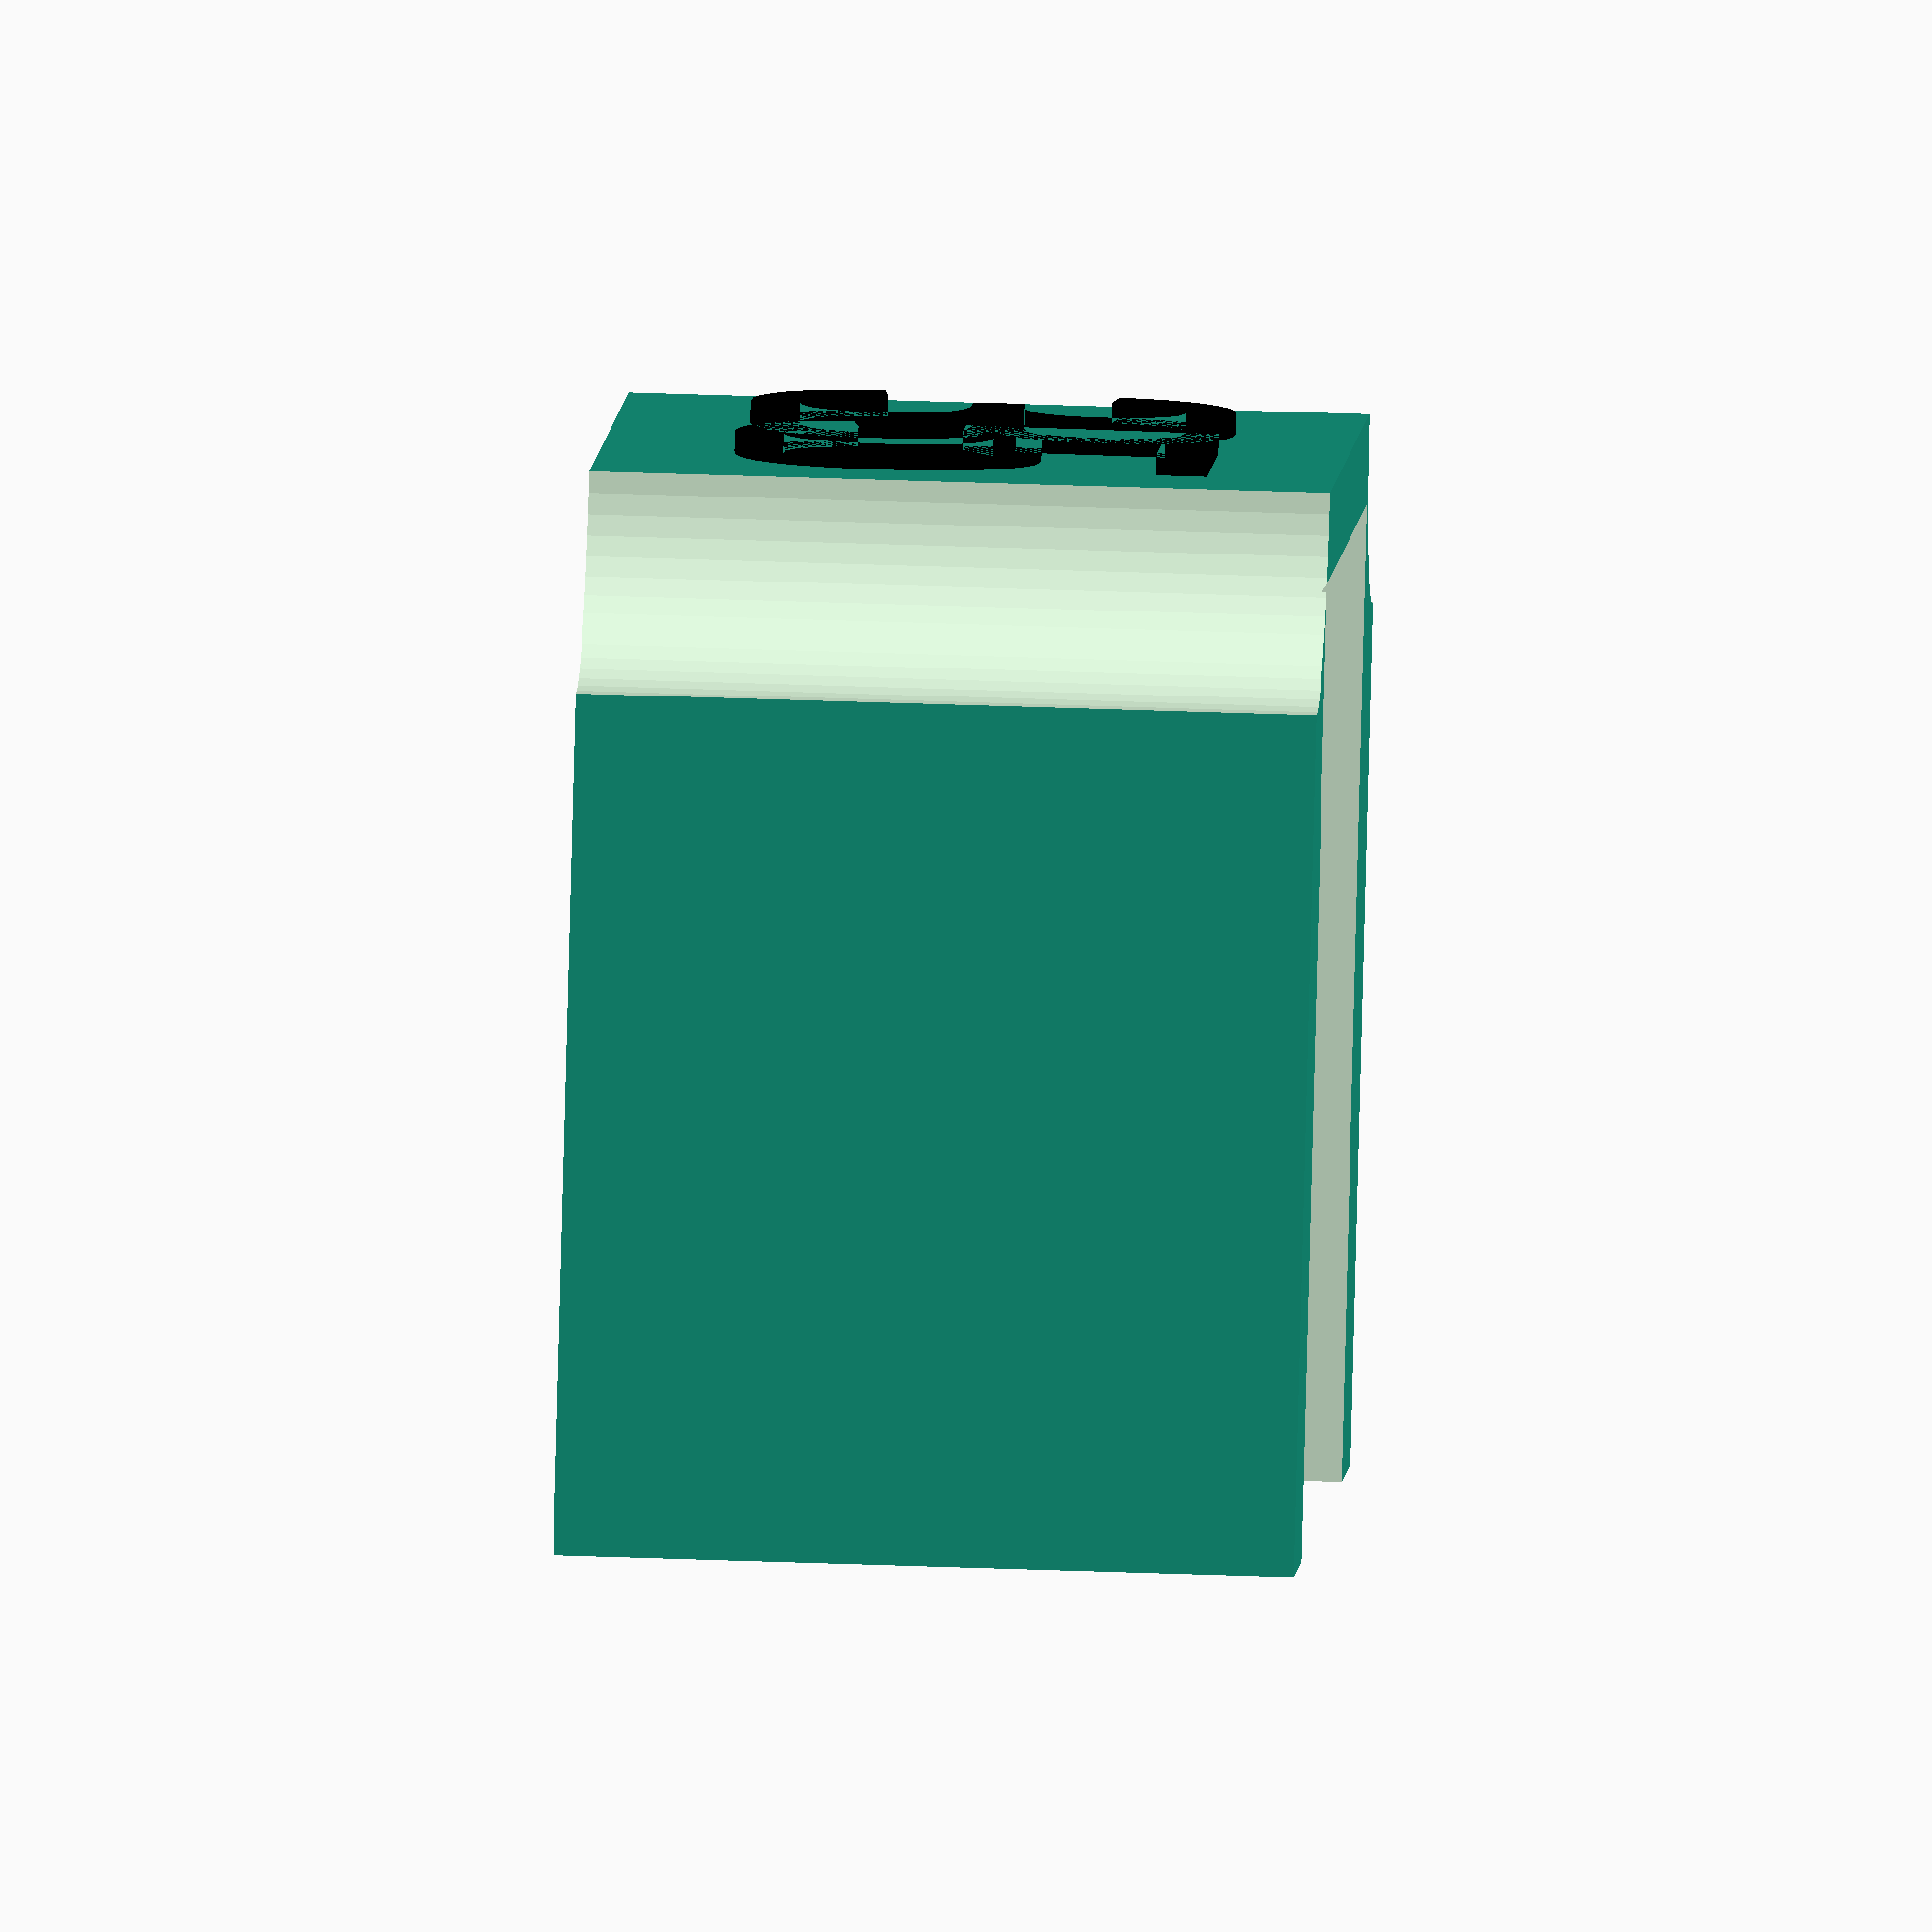
<openscad>
// customizer

//CUSTOMIZER VARIABLES

// The width of the mount - recommend 16.5
mount_width=16.5; // [15,15.5,16,16.5,17,17.5]

// longitudinal length of the mount - recommend 13
mount_length=13; // [12,13,14,15,16]

// height of the mount - recommend 9
mount_height=9; // [8,9,10,11,12,13]

// angle of the camera - recommend 10-35
angle_mount=35;  // [0:60]

// measured width of your camera's body - for example: 11.3 for XAT520
camera_width=11.3; // [11,11.1,11.2,11.3,11.4,11.5,11.6,11.7,11.8,11.9,12]

// height of angle numbers on front - recommend .25
letter_height=.25;  // [.15,.25,.35,.45]

// size of angle numbers - recommend 1.5
letter_size=mount_height/1.5;  // [1,1.25,1.5,1.75,2]


//font = "Liberation Sans";

//if must fit between posts, recommend 2.5.  0 will eliminate the cutout
post_radius=2.5;  // [0,1,1.5,2,2.5,3,3.5]

// adjustment to height of camera setting - recommend 8
height_adjustment=8;  // [7,7.5,8,8.5,9,9.5]

/*hidden*/

camera_length=40*1;

wall_thickness=(mount_width-camera_width)/2; 

module letter(msg){
	linear_extrude(height = letter_height) {
	text(str(angle_mount), size = letter_size, halign = "center", valign = "center", $fn = 32);
	}
} 

module mount(){// basic mount cube and the letters, from which "cutouts" will be made
cube ([mount_width, mount_length, mount_height]);
    color("black")
    translate([mount_width/2, 0, mount_height/2]) rotate([90, 0, 0]) letter(str(angle_mount));
}

module tube(){  //this is the camera body to cut out from mount
cube ([camera_width+.4, 11.3, camera_length]); //accounts for extruder width of.4mm to size actual measurement for fit

}
module hole(){  // mounting hole... you may change the diameter/radius to fit your bolt/screw
    cylinder($fa=5, $fn=60, $fs=1, r1=1.3,r2=1.3,45);
}

module post(){  // some micros have posts between horizontal bodies which may interfere with mounting, if so this "notches" the mount to allow it to slide forward for mounting between the posts.
    cylinder($fn=60,r1=post_radius,r2=post_radius,45);
}

difference(){
mount();
rotate([90-angle_mount,0,0])
translate([wall_thickness,height_adjustment,-(camera_length/2)-mount_height]){tube();}
translate([mount_width/2,mount_length/2,-15]){hole();}
translate([mount_width,0,-15]){post();}
translate([0,0,-15]){post();}
}



</openscad>
<views>
elev=323.4 azim=211.8 roll=272.8 proj=o view=solid
</views>
